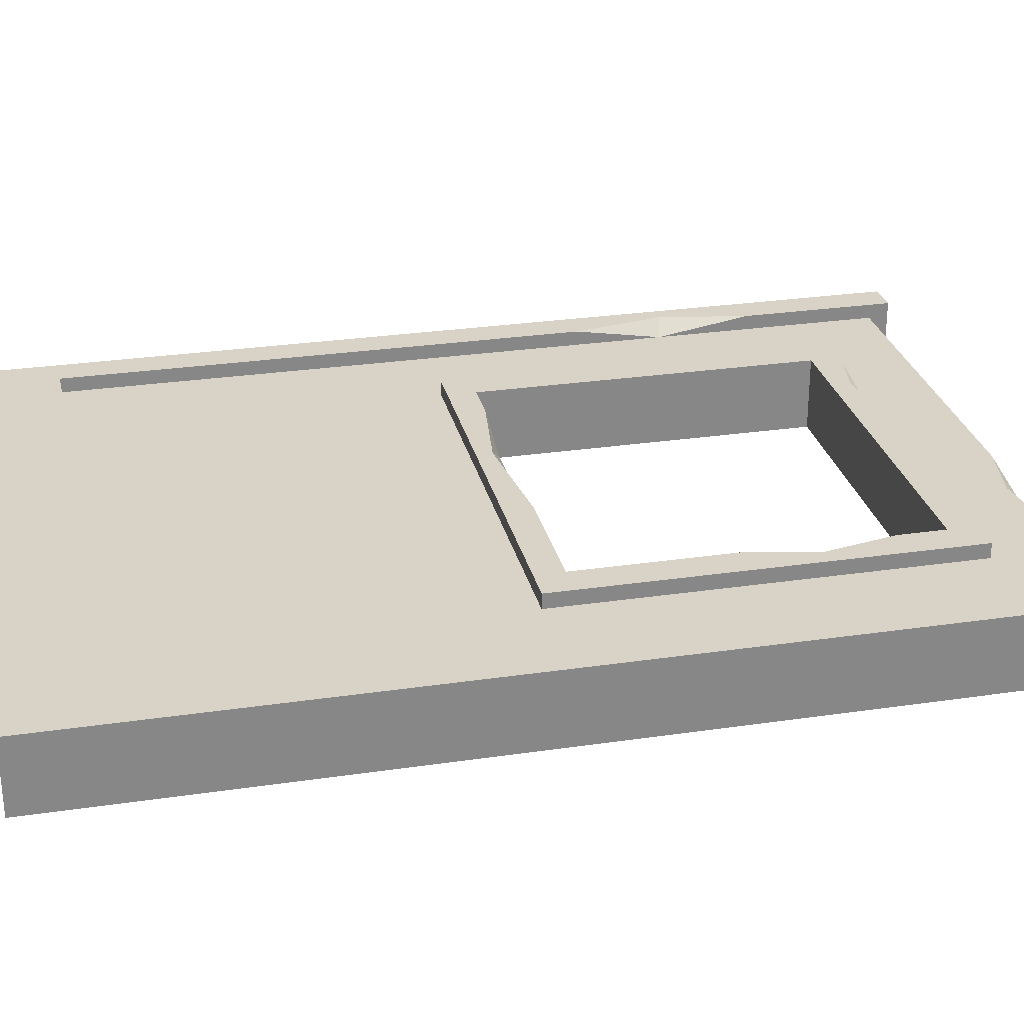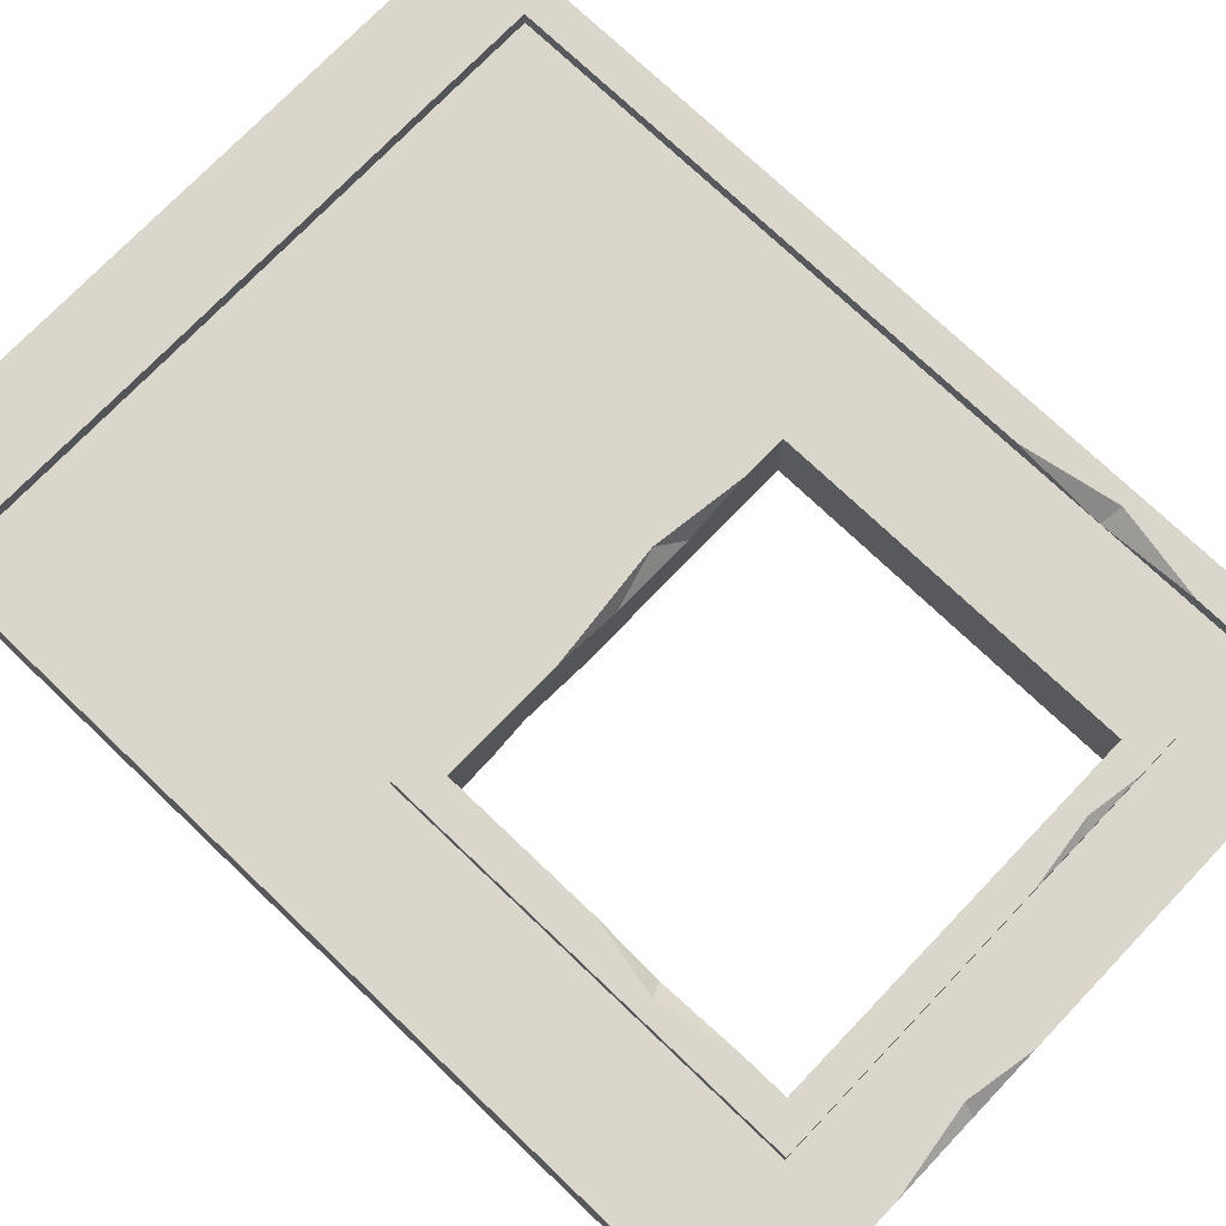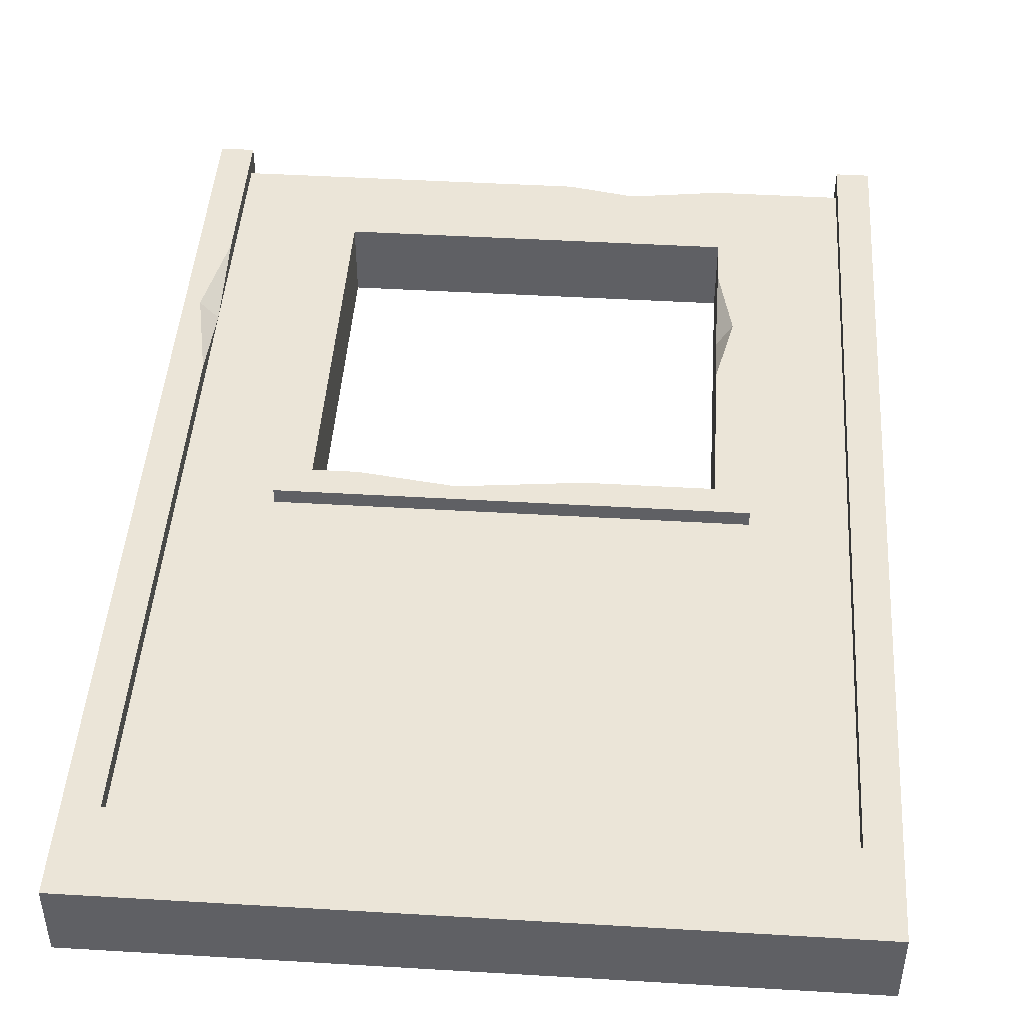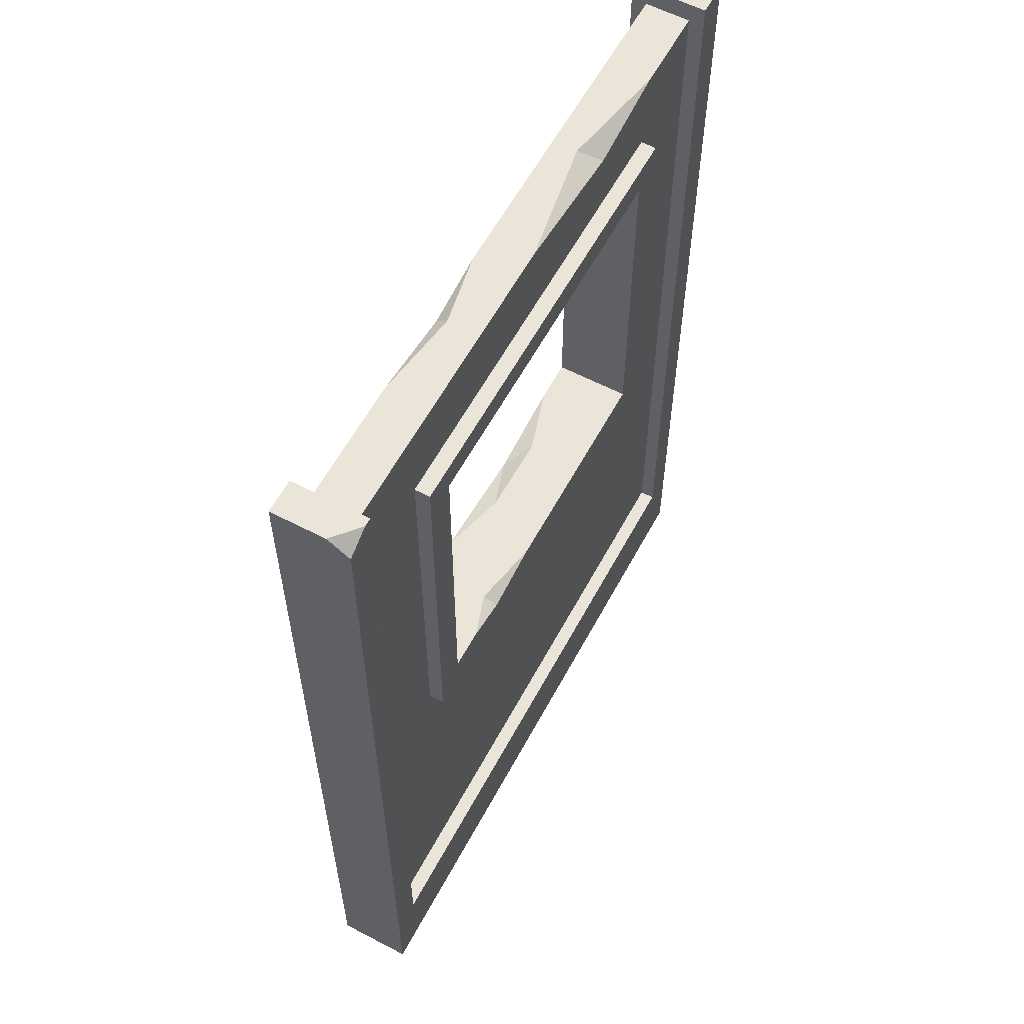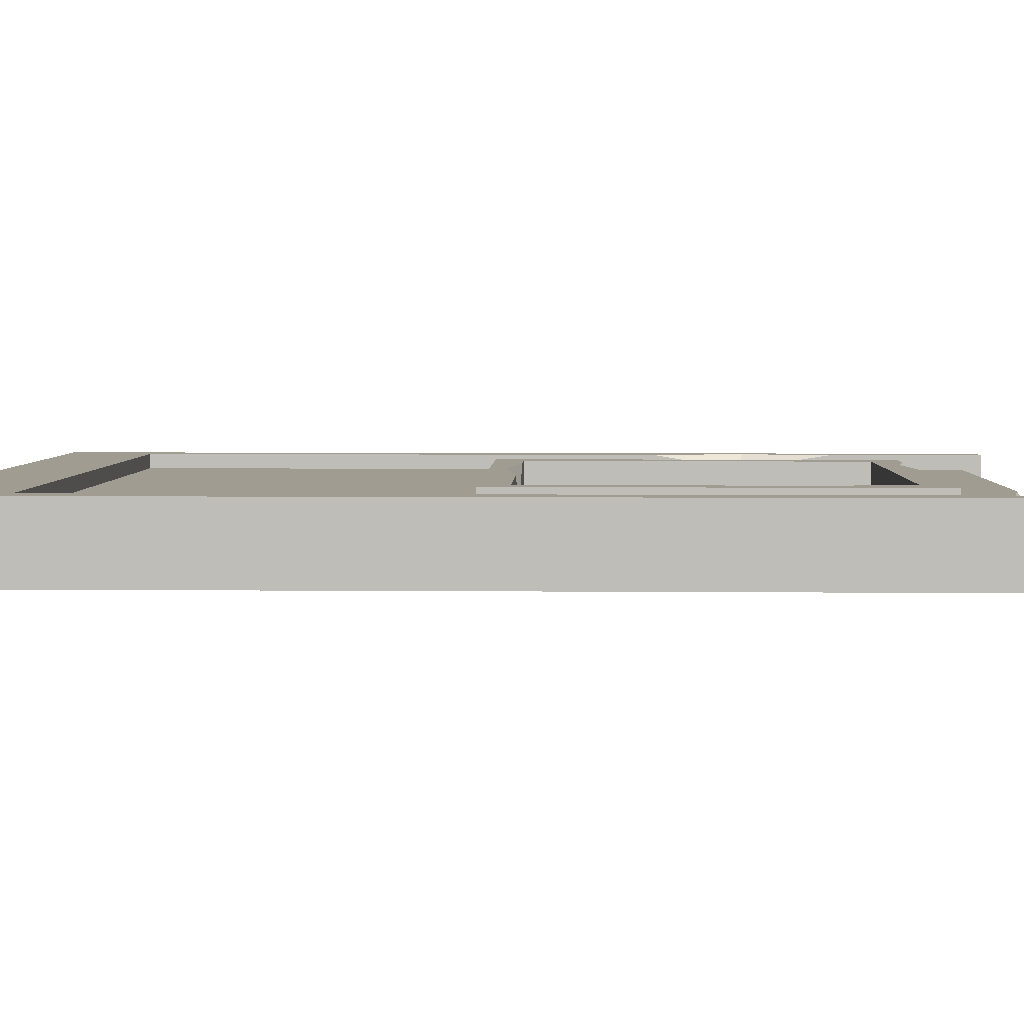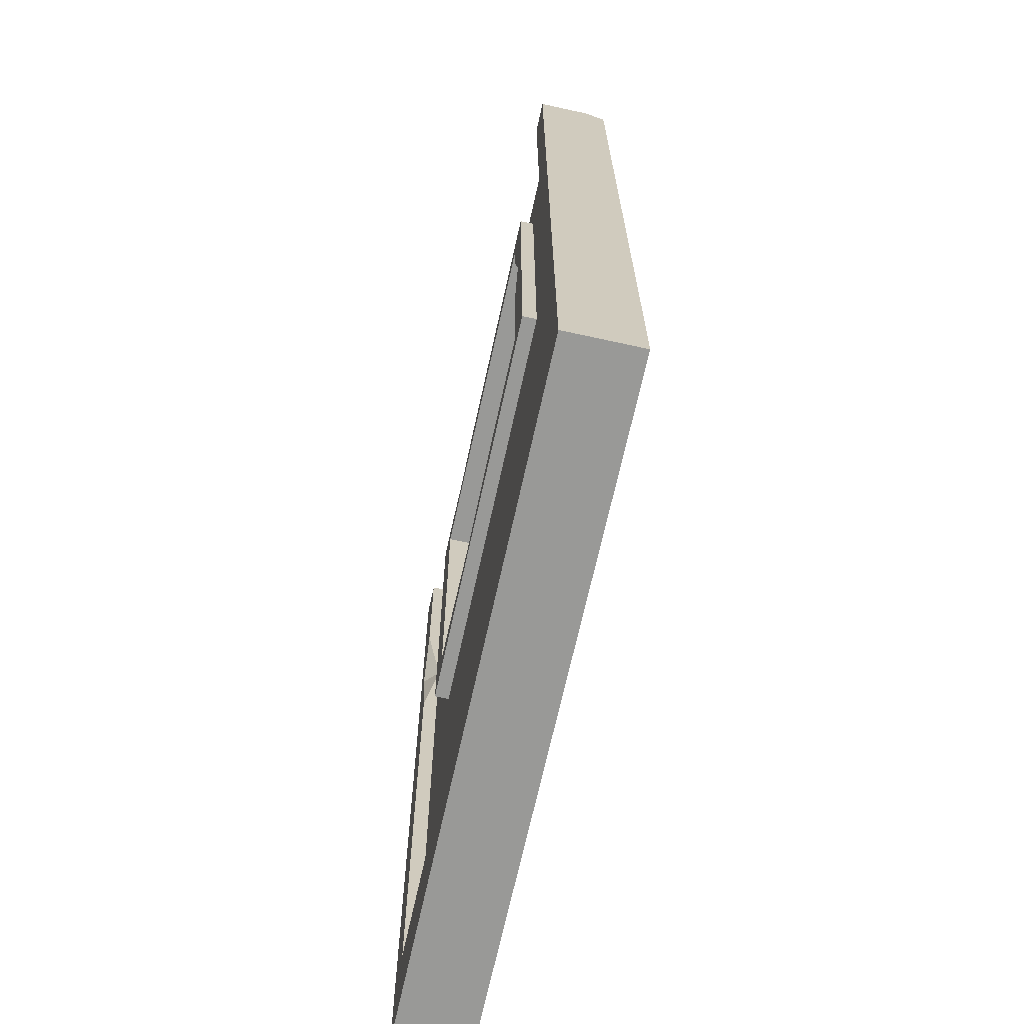
<metadata>
{"format":"obj","ext":"obj","renderer":"f3d","projection":"perspective","resolution":1024,"background":"white","views":[{"elev":27.9,"azim":77.3,"up":"+Z"},{"elev":73.9,"azim":133.7,"up":"+Z"},{"elev":45.6,"azim":3.9,"up":"+Z"},{"elev":59.5,"azim":118.2,"up":"+Y"},{"elev":4.3,"azim":91.9,"up":"+Z"},{"elev":-68.8,"azim":77.6,"up":"+Y"}]}
</metadata>
<code>
o obj1
v 40.31 207.1 4.91
v 67.82 207.1 4.91
v 67.82 207.1 -4.91
v 21.67 207.1 2.135
v 74.98 0 -8.217
v 74.98 1.614e-05 8.217
v -74.98 1.614e-05 8.217
v -74.98 0 -8.217
v 74.98 211.6 -3.5
v 74.98 211.6 8.217
v 74.98 208.2 -8.217
v -74.98 211.6 8.217
v -74.98 211.6 -8.217
v -67.7 211.6 -8.217
v -67.7 211.6 8.217
v -67.7 176.8 8.217
v -71.53 156.8 8.217
v -67.7 19.27 -8.217
v 67.82 211.6 8.217
v 67.82 19.27 8.217
v 69.54 211.6 -8.217
v 67.82 211.6 -8.217
v 67.82 19.27 -8.217
v -67.7 19.27 8.217
v 67.82 19.27 4.91
v -67.7 19.27 4.91
v 67.82 207.1 4.91
v 67.82 57.08 4.91
v -67.7 207.1 4.91
v -67.7 207.1 -4.91
v 67.82 207.1 -4.91
v -67.7 19.27 -4.91
v 67.82 19.27 -4.91
v -67.7 56.83 -4.91
v 67.82 56.83 -4.91
v -47.81 100.6 4.91
v -67.7 155.9 4.91
v -67.7 56.83 4.91
v -14.68 49.83 4.91
v 0.7246 47.96 4.91
v 47.93 100.6 4.91
v 58.85 55.97 4.91
v 67.82 57.08 4.91
v 47.93 189.7 4.91
v 21.05 204.4 4.91
v -47.81 189.7 4.91
v 47.93 100.6 -4.91
v 16.07 44.28 -4.91
v -47.81 100.6 -4.91
v -58.87 55.37 -4.911
v -67.7 56.83 -4.91
v -29.13 203.5 -4.91
v -47.81 189.7 -4.91
v -67.7 207.1 -4.91
v -49.64 207.1 -4.91
v 47.93 189.7 -4.91
v 67.82 56.83 -4.91
v -40.71 107 8.217
v -40.71 183.3 8.217
v -47.81 189.7 8.217
v -47.81 100.6 8.217
v -31.39 107 8.217
v -11.27 104.2 8.217
v 40.83 141.1 8.217
v 40.83 107 8.217
v 47.93 100.6 8.217
v 44.18 156.9 8.217
v -38.23 189.7 8.217
v -27.14 187.8 8.217
v 32.43 107 -8.217
v 40.83 107 -8.217
v 47.93 100.6 -8.217
v 22.65 104.7 -8.217
v -40.71 107 -8.217
v -45.5 143.2 -8.217
v -40.71 183.3 -8.217
v 40.83 183.3 -8.217
v -47.81 189.7 -8.217
v 47.93 189.7 -8.217
v 0.317 107 4.22
v 14.47 107 8.217
v 23.14 107 -5.221
v 40.83 183.3 8.217
v 40.83 173 8.217
v 40.83 155.2 4.133
v -47.81 189.7 4.91
v -47.81 100.6 4.91
v 47.93 100.6 4.91
v 47.93 189.7 8.217
v 47.93 189.7 4.91
v -25.12 189.7 6.346
v -47.81 100.6 -8.217
v 47.93 100.6 -4.91
v -47.81 100.6 -4.91
v -47.81 189.7 -4.91
v -47.81 143.4 -6.291
v 47.93 189.7 -4.91
v -67.7 56.83 4.91
v -58.52 56.81 4.911
v -67.7 56.83 4.91
v -67.7 19.27 4.91
v -43.42 42.05 4.91
v 67.82 19.27 4.91
v 67.82 57.08 4.91
v 58.85 55.97 4.91
v 58.37 57.95 -4.91
v 67.82 56.83 -4.91
v 67.82 19.27 -4.91
v 42.71 44.16 -4.91
v -67.7 19.27 -4.91
v -67.7 56.83 -4.91
v -58.87 55.37 -4.911
v -58.52 56.81 4.911
v 58.37 57.95 -4.91
v 42.71 44.16 -4.91
v -6.208 31.75 -4.91
v -39.42 34.33 -4.91
v -43.42 42.05 4.91
v 18.98 33.05 4.91
v 40.28 38.09 4.91
v -14.68 49.83 4.91
v 18.98 33.05 4.91
v 0.7246 47.96 4.91
v 40.28 38.09 4.91
v -39.42 34.33 -4.91
v 16.07 44.28 -4.91
v -6.208 31.75 -4.91
v -26.28 207.1 -0.4479
v 6.748 207.1 4.91
v -67.7 207.1 4.91
v 0.1926 207.1 -4.91
v -17.4 107 3.978
v 8.397 107 -8.217
v -11.96 189.7 8.217
v -47.81 152.4 -8.217
v -47.81 134.4 -8.217
v -67.7 155.9 4.91
v -67.7 136.3 8.217
f 1 2 3
f 3 4 1
f 5 6 7
f 7 8 5
f 9 10 6
f 6 5 11
f 11 9 6
f 12 13 8
f 8 7 12
f 14 13 12
f 12 15 14
f 16 15 12
f 12 17 16
f 18 8 13
f 13 14 18
f 6 10 19
f 19 20 6
f 9 21 22
f 22 19 10
f 10 9 22
f 21 11 5
f 5 23 22
f 22 21 5
f 7 6 20
f 20 24 7
f 23 5 8
f 8 18 23
f 25 26 24
f 24 20 25
f 27 28 20
f 20 19 27
f 29 30 14
f 14 15 29
f 31 27 19
f 19 22 31
f 32 33 23
f 23 18 32
f 30 34 18
f 18 14 30
f 35 31 22
f 22 23 35
f 36 37 38
f 36 39 40
f 40 41 36
f 42 43 41
f 44 45 46
f 47 48 49
f 50 51 49
f 52 53 54
f 54 55 52
f 47 56 3
f 3 57 47
f 58 59 60
f 60 61 58
f 62 58 61
f 61 63 62
f 64 65 66
f 66 67 64
f 68 60 59
f 59 69 68
f 70 71 72
f 72 73 70
f 74 75 76
f 77 76 78
f 78 79 77
f 71 77 79
f 79 72 71
f 80 81 65
f 65 82 80
f 59 58 74
f 74 76 59
f 83 59 76
f 76 77 83
f 84 83 77
f 77 85 84
f 61 60 86
f 86 87 61
f 66 61 87
f 87 88 66
f 89 66 88
f 88 90 89
f 90 86 91
f 92 72 93
f 93 94 92
f 94 95 96
f 79 78 95
f 95 97 79
f 72 79 97
f 97 93 72
f 98 24 26
f 99 100 101
f 101 102 99
f 103 104 105
f 20 28 25
f 35 23 33
f 106 107 108
f 108 109 106
f 110 111 112
f 18 34 32
f 36 38 113
f 2 44 41
f 41 43 2
f 47 57 114
f 54 53 49
f 49 51 54
f 48 47 114
f 114 115 48
f 116 117 50
f 50 48 116
f 49 48 50
f 113 118 39
f 39 36 113
f 41 40 42
f 119 120 42
f 42 40 119
f 121 102 122
f 122 123 121
f 122 103 124
f 101 103 122
f 124 103 105
f 125 110 112
f 126 109 108
f 108 127 126
f 125 127 108
f 108 110 125
f 122 102 101
f 55 128 52
f 129 45 4
f 45 44 2
f 2 1 45
f 129 130 46
f 46 45 129
f 4 45 1
f 129 4 128
f 128 130 129
f 3 131 128
f 128 4 3
f 128 55 54
f 54 130 128
f 52 128 131
f 53 52 56
f 131 3 56
f 56 52 131
f 21 9 11
f 63 80 132
f 63 132 62
f 81 80 63
f 70 73 82
f 82 73 133
f 82 65 71
f 71 70 82
f 133 132 80
f 80 82 133
f 58 62 132
f 132 74 58
f 132 133 74
f 74 133 73
f 73 92 74
f 72 92 73
f 65 81 63
f 63 66 65
f 61 66 63
f 64 67 85
f 85 67 84
f 65 64 85
f 85 71 65
f 77 71 85
f 83 84 67
f 67 89 83
f 66 89 67
f 91 69 134
f 69 83 89
f 89 134 69
f 83 69 59
f 60 68 91
f 91 86 60
f 134 89 90
f 90 91 134
f 68 69 91
f 75 96 135
f 136 96 75
f 78 135 96
f 96 95 78
f 136 92 94
f 94 96 136
f 75 74 92
f 92 136 75
f 135 78 76
f 76 75 135
f 137 17 138
f 24 98 137
f 137 138 24
f 137 29 15
f 15 16 137
f 16 17 137
f 138 17 7
f 7 24 138
f 7 17 12
f 130 37 46
f 46 37 36

</code>
